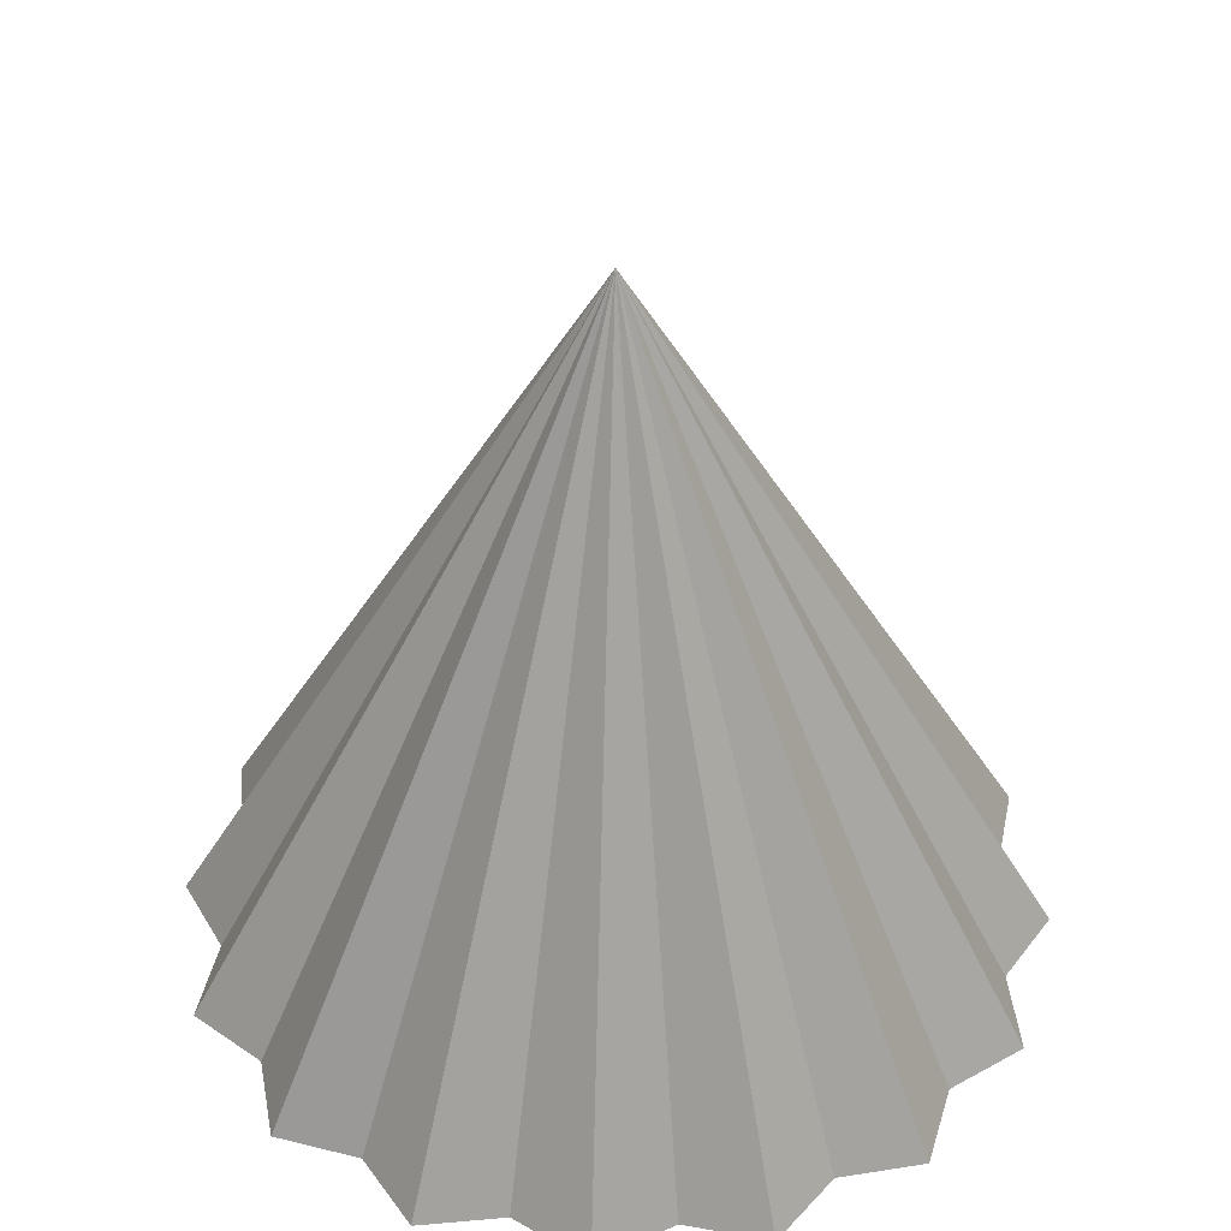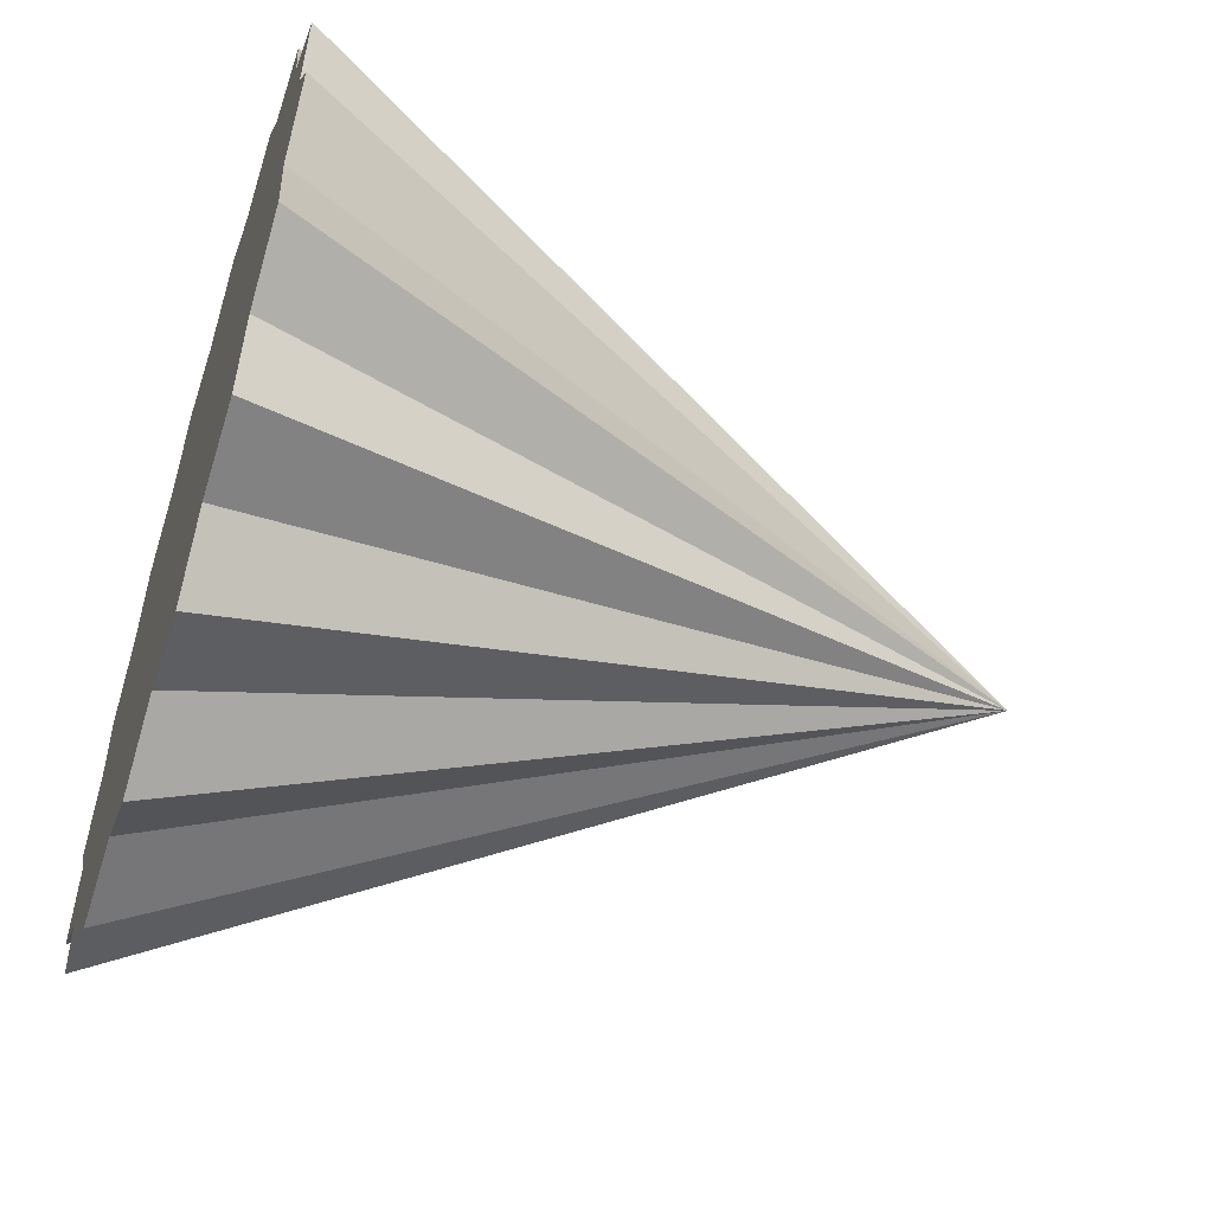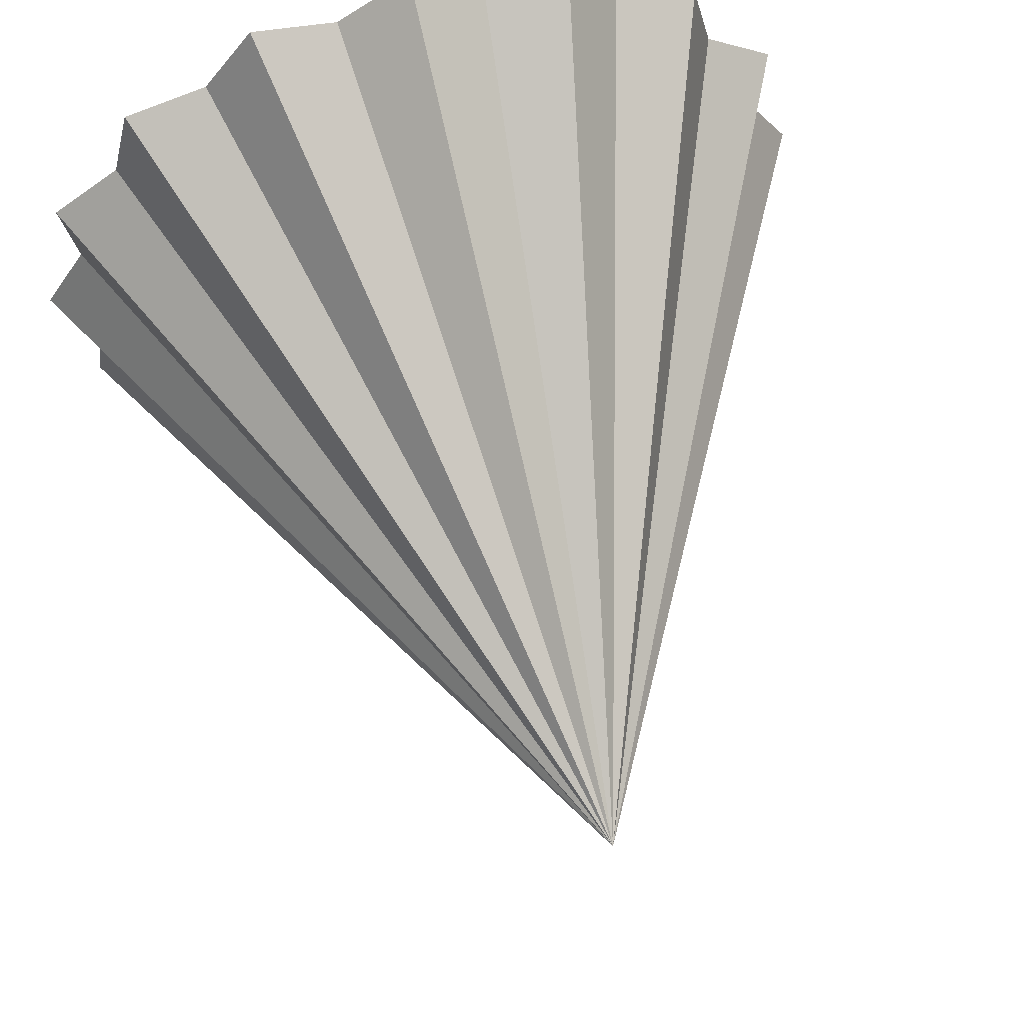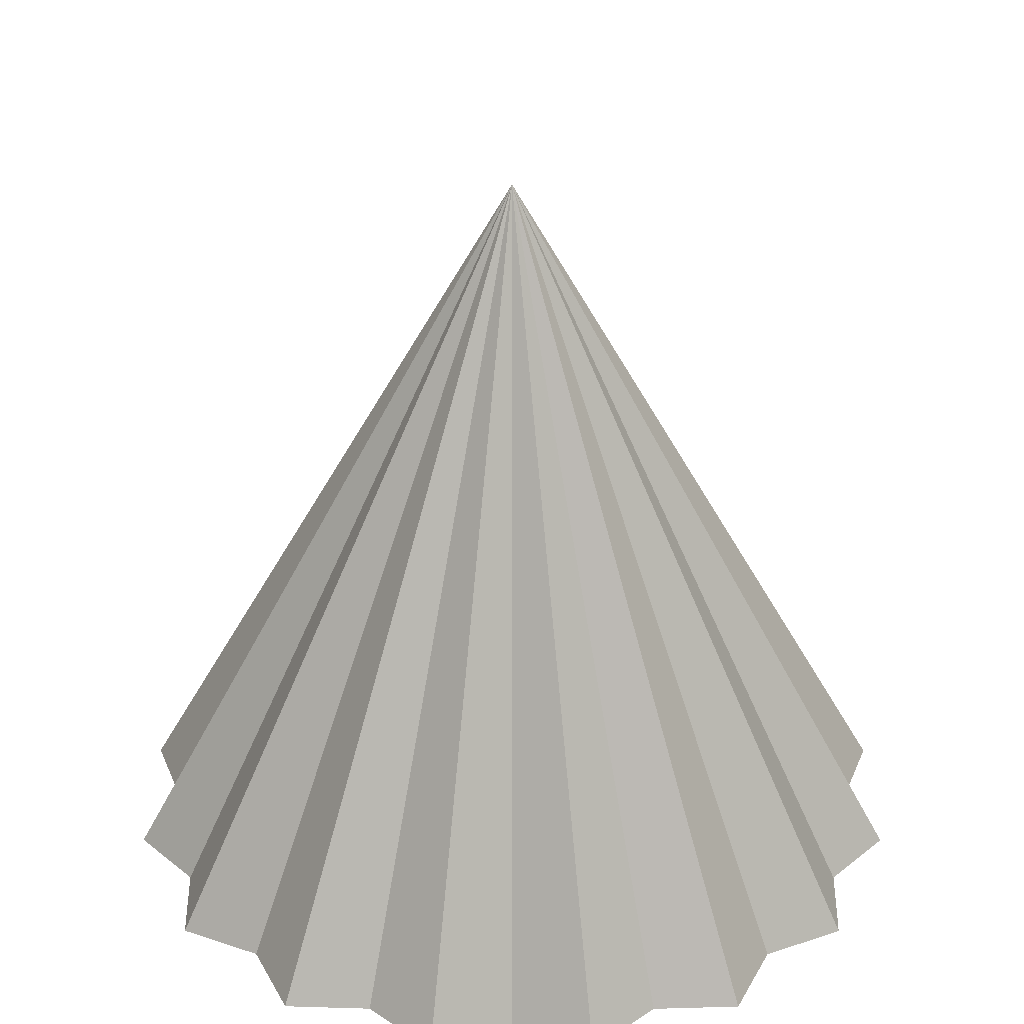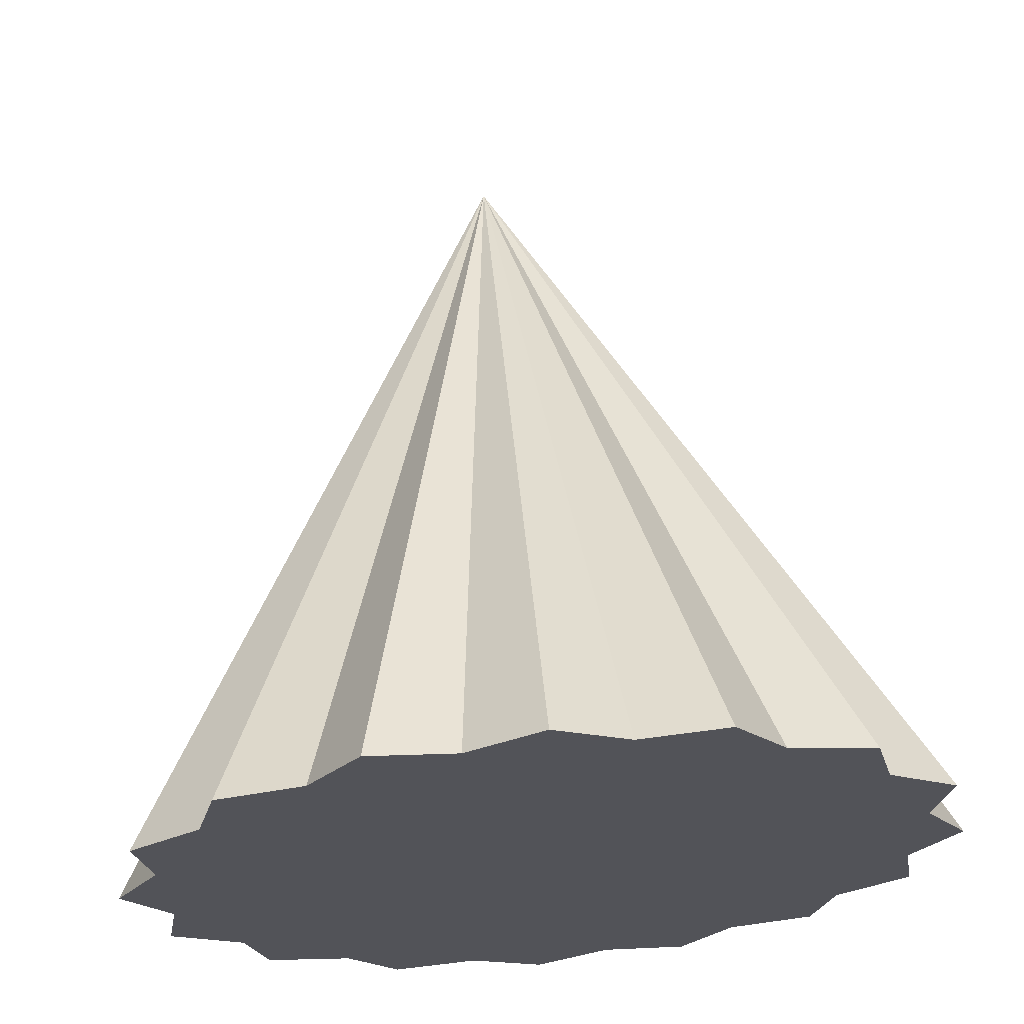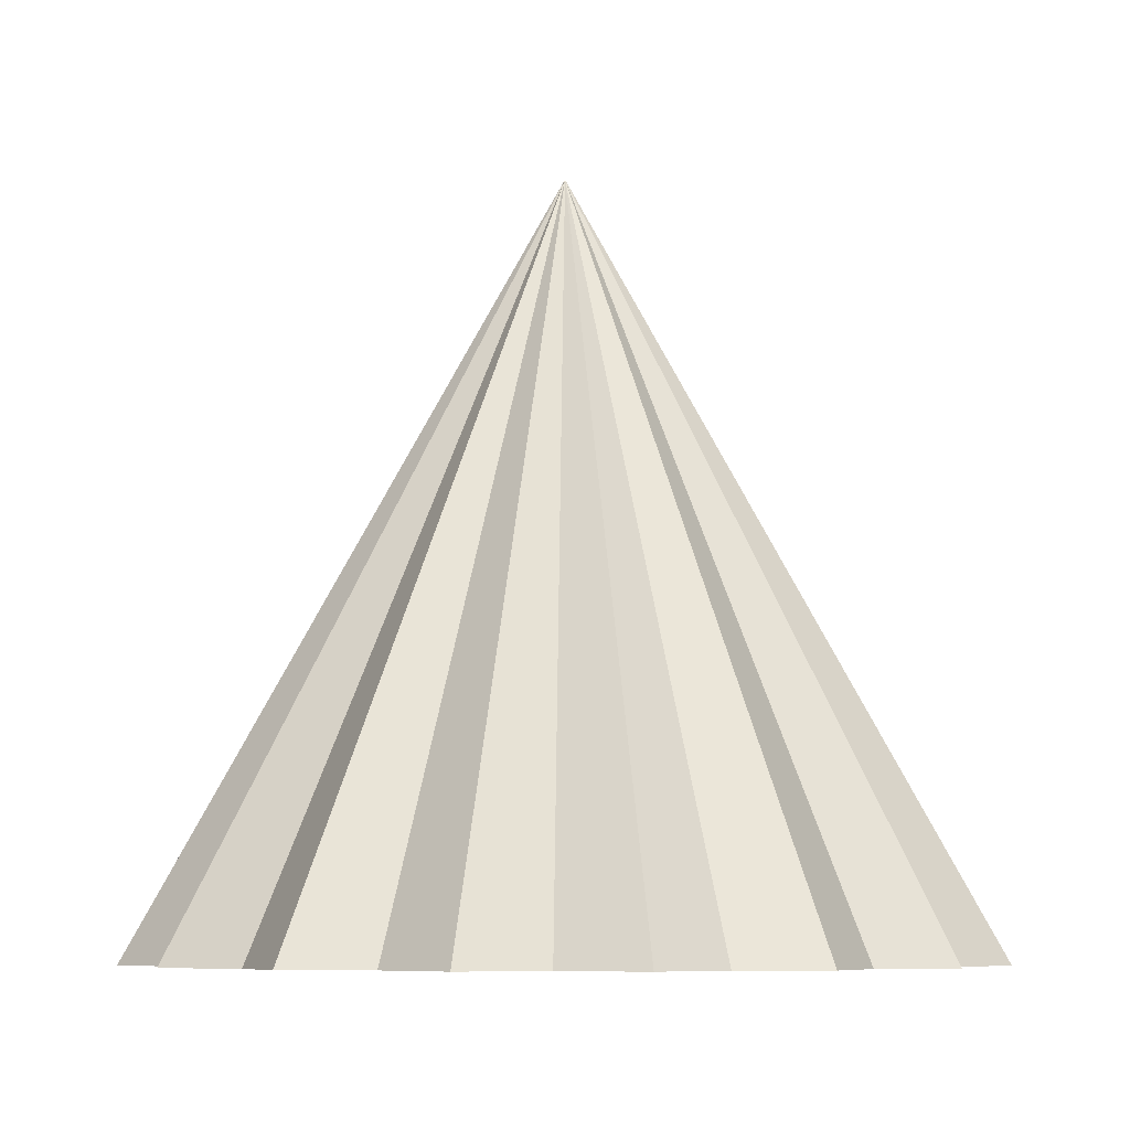
<metadata>
{"format":"obj","ext":"obj","renderer":"f3d","projection":"perspective","resolution":1024,"background":"white","views":[{"elev":43.1,"azim":70.4,"up":"+Z"},{"elev":-54.9,"azim":-107.6,"up":"+Y"},{"elev":63.3,"azim":-15.1,"up":"+Y"},{"elev":32.2,"azim":-123.7,"up":"+Z"},{"elev":66.7,"azim":175.3,"up":"+Y"},{"elev":-7.2,"azim":12.7,"up":"+Z"}]}
</metadata>
<code>
o 円錐
v 0 0.66 -0.6
v 0 -0 0.6
v 0.1171 0.5885 -0.6
v 0.2526 0.6098 -0.6
v 0.3333 0.4989 -0.6
v 0.4667 0.4667 -0.6
v 0.4989 0.3333 -0.6
v 0.6098 0.2526 -0.6
v 0.5885 0.1171 -0.6
v 0.66 0 -0.6
v 0.5885 -0.1171 -0.6
v 0.6098 -0.2526 -0.6
v 0.4989 -0.3333 -0.6
v 0.4667 -0.4667 -0.6
v 0.3333 -0.4989 -0.6
v 0.2526 -0.6098 -0.6
v 0.1171 -0.5885 -0.6
v 0 -0.66 -0.6
v -0.1171 -0.5885 -0.6
v -0.2526 -0.6098 -0.6
v -0.3333 -0.4989 -0.6
v -0.4667 -0.4667 -0.6
v -0.4989 -0.3333 -0.6
v -0.6098 -0.2526 -0.6
v -0.5885 -0.1171 -0.6
v -0.66 0 -0.6
v -0.5885 0.1171 -0.6
v -0.6098 0.2526 -0.6
v -0.4989 0.3333 -0.6
v -0.4667 0.4667 -0.6
v -0.3333 0.4989 -0.6
v -0.2526 0.6098 -0.6
v -0.1171 0.5885 -0.6
f 1 2 3
f 3 2 4
f 4 2 5
f 5 2 6
f 6 2 7
f 7 2 8
f 8 2 9
f 9 2 10
f 10 2 11
f 11 2 12
f 12 2 13
f 13 2 14
f 14 2 15
f 15 2 16
f 16 2 17
f 17 2 18
f 18 2 19
f 19 2 20
f 20 2 21
f 21 2 22
f 22 2 23
f 23 2 24
f 24 2 25
f 25 2 26
f 26 2 27
f 27 2 28
f 28 2 29
f 29 2 30
f 30 2 31
f 31 2 32
f 17 25 33
f 32 2 33
f 33 2 1
f 33 1 3
f 3 4 5
f 5 6 7
f 7 8 9
f 9 10 11
f 11 12 13
f 13 14 15
f 15 16 17
f 17 18 19
f 19 20 21
f 21 22 23
f 23 24 25
f 25 26 27
f 27 28 29
f 29 30 31
f 31 32 33
f 33 3 9
f 3 5 9
f 5 7 9
f 9 11 17
f 11 13 17
f 13 15 17
f 17 19 25
f 19 21 25
f 21 23 25
f 25 27 33
f 27 29 33
f 29 31 33
f 33 9 17

</code>
